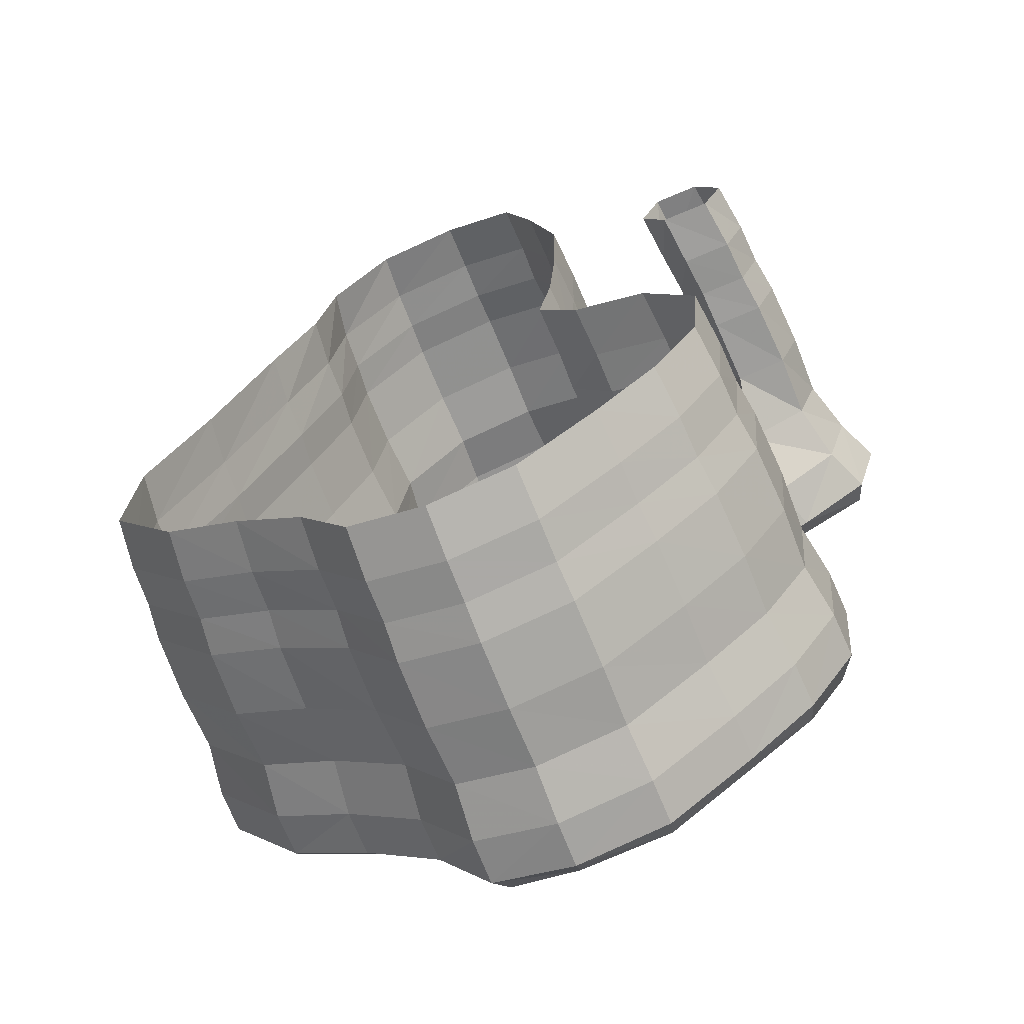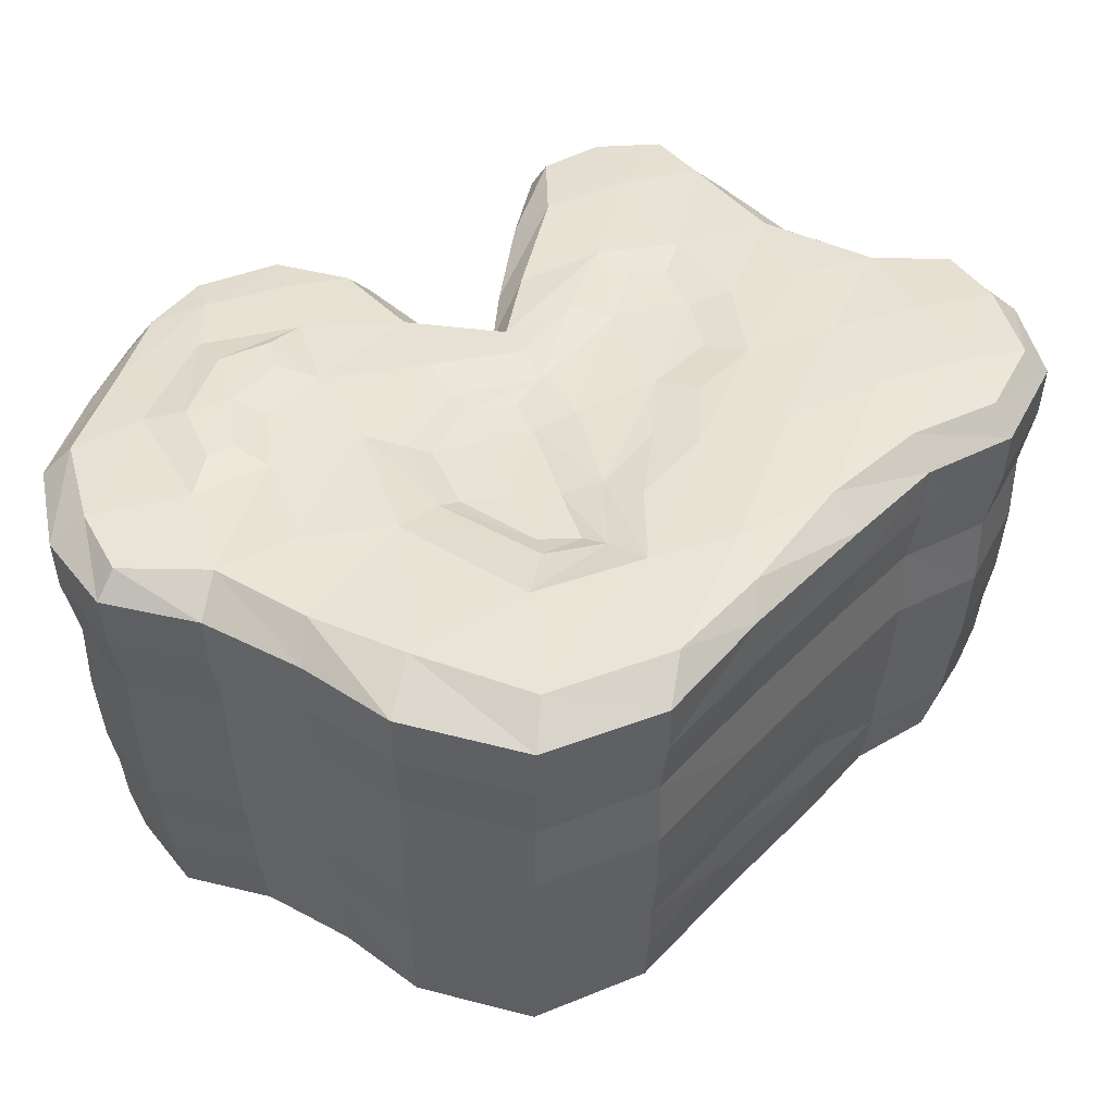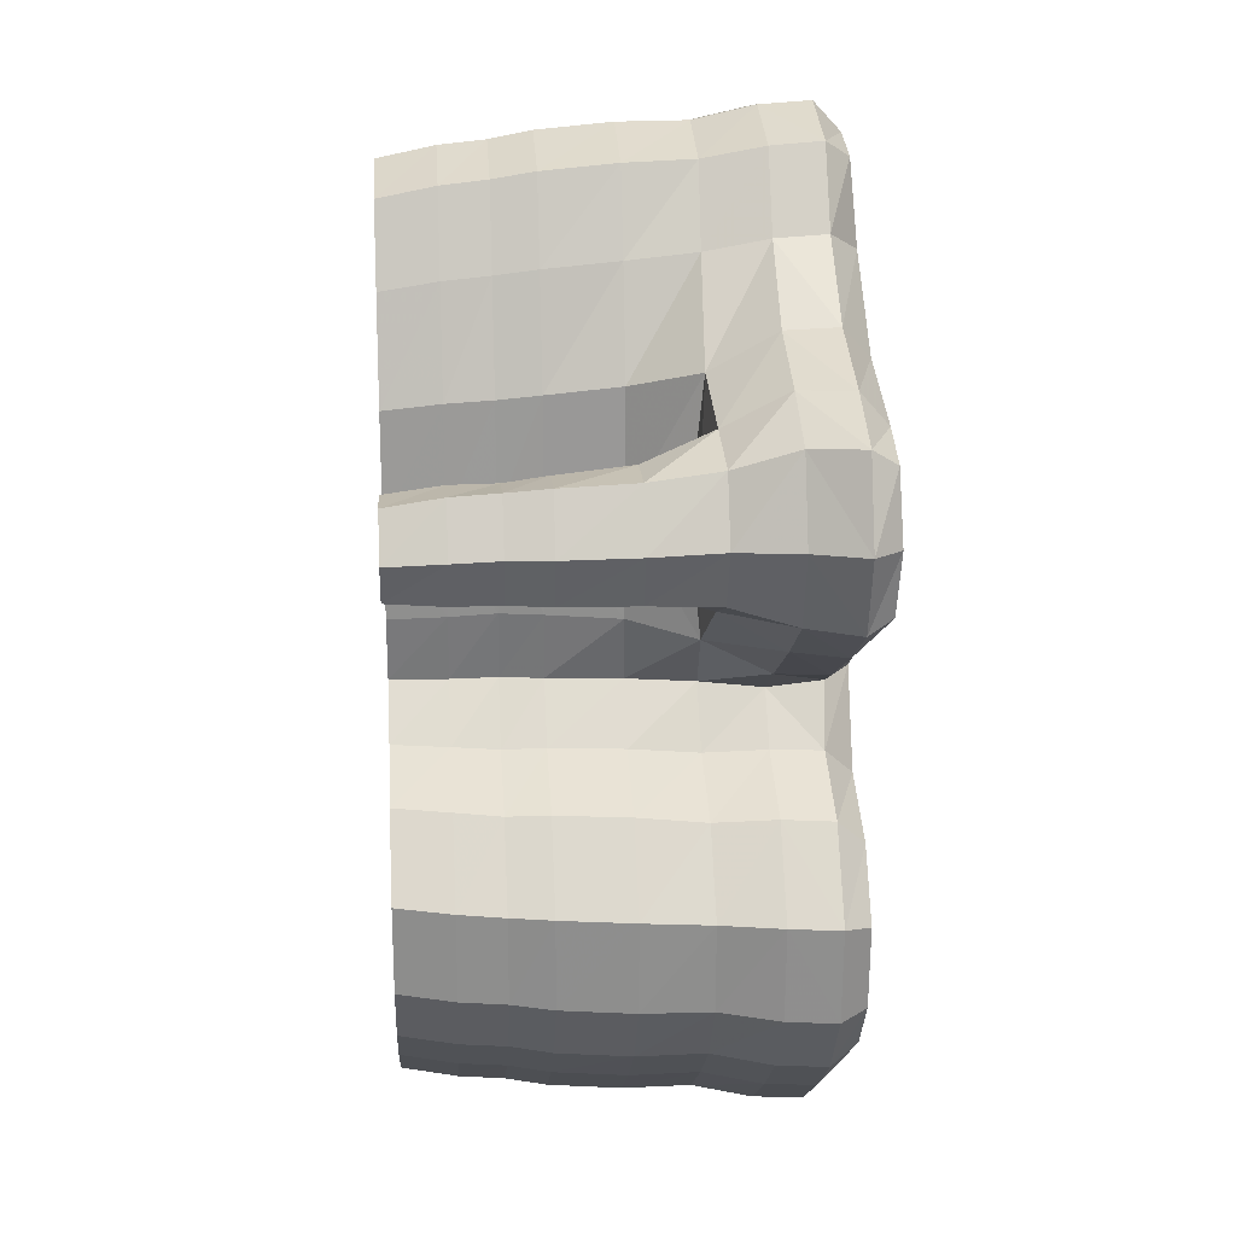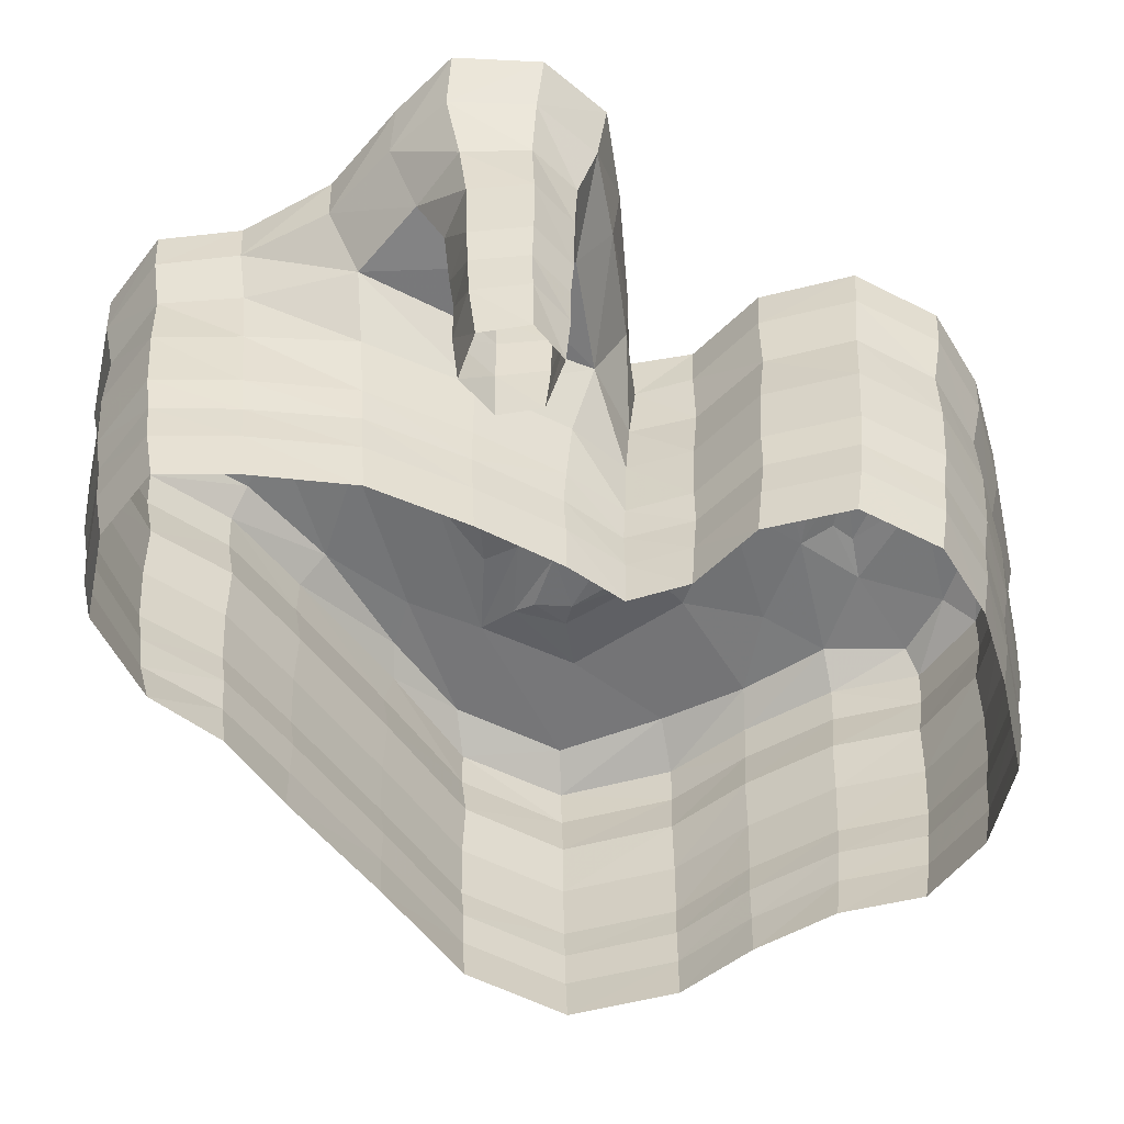
<metadata>
{"format":"obj","ext":"obj","renderer":"f3d","projection":"perspective","resolution":1024,"background":"white","views":[{"elev":-66.1,"azim":22.2,"up":"+Z"},{"elev":41.6,"azim":-111.3,"up":"+Y"},{"elev":20.4,"azim":85.9,"up":"+Z"},{"elev":-55.3,"azim":66.4,"up":"+Y"}]}
</metadata>
<code>
v -4.778 -0.03154 19.82
v -4.89 -0.3142 23.31
v -0.05686 -0.3216 24.07
v 0.009734 -0.0272 19.93
v 3.697 -0.4632 23.62
v 5.096 -0.2278 19.63
v -8.803 -0.3086 15.01
v -8.108 -0.3141 19.89
v -4.864 -0.01654 14.99
v -0.001978 -0.005462 15.06
v 4.949 -0.02709 15.28
v 9.937 -0.2251 15.77
v -11.46 -0.2159 9.426
v -5.384 -0.01987 10.05
v -0.09432 -0.08303 10.2
v 4.878 -0.1118 11.46
v 9.724 -0.08753 10.55
v 16.11 -0.318 14.38
v 16.09 -0.0473 10.18
v 19.52 -0.4699 13.68
v 20.33 -0.33 10.22
v -12.83 -0.02896 3.916
v -5.801 -0.08625 5.029
v -1.922 -0.1671 6.751
v -0.2691 -0.4873 5.101
v 1.491 -0.4005 8.51
v 5.003 -0.445 9.161
v 5.359 -0.483 5.106
v 7.929 -0.3922 9.14
v 8.569 -0.3948 7.353
v 10.56 -0.09868 6.4
v 15.63 -0.2357 5.509
v 19.71 -0.4631 6.976
v -18.65 -0.2591 -1.487
v -15.67 -0.2385 3.598
v -12.73 -0.09739 -0.5814
v -8.218 -0.175 1.13
v -6.41 -0.5708 -0.18
v -4.11 -0.4117 3.345
v -0.953 -0.6691 0.6283
v 2.115 -0.5701 -0.05831
v 5.832 -0.1576 -0.5538
v 6.668 -0.1237 3.244
v 9.954 -0.3666 1.825
v -19.03 -0.3115 -8.24
v -12.93 -0.1031 -6.472
v -8.675 -1.017 -4.476
v -9.441 -0.961 -2.493
v -6.035 -1.018 -2.224
v -5.153 -1.123 -4.739
v -1.062 -1.023 -1.727
v -0.8216 -1.123 -4.693
v 1.028 -0.9618 -1.811
v 1.328 -1.017 -4.554
v -14.5 -0.231 -12.79
v -6.53 -0.09279 -10.44
v -4.87 -1.021 -6.852
v -0.8637 -1.021 -6.925
v 5.342 0.08256 -10.54
v 4.604 -0.07137 -5.106
v 8.563 -0.2177 -5.042
v 9.723 0.07638 -10.25
v 13.41 -0.3095 -6.517
v 13.49 -0.02637 -9.949
v -10.53 -0.306 -16.21
v -5.622 -0.02535 -15.09
v 0.4768 -0.0777 -9.985
v -0.2677 0.08446 -14.84
v 3.413 0.1797 -13.8
v 4.764 0.5147 -15.18
v 6.574 0.4263 -12.37
v 8.571 0.4229 -12.13
v 8.119 0.4813 -14.89
v 10.16 0.07877 -15.41
v 13.44 -0.02637 -14.15
v 15.93 -0.3141 -9.602
v 15.57 -0.3141 -13.95
v -6.149 -0.2274 -19.22
v -1.016 0.06559 -18.86
v 1.009 0.4229 -17.49
v 1.35 0.4263 -16.07
v 4.683 0.4813 -17.49
v 9.434 -0.2188 -19.76
v 13.4 -0.3096 -16.97
v -4.11 -0.4627 -23.44
v -0.2553 -0.3168 -23.82
v 5.346 0.06868 -19.56
v 4.908 -0.305 -23.25
v -5.262 -1.724 24.57
v -0.0002001 -1.725 25.59
v 4.503 -1.73 24.51
v 6.729 -1.72 20.7
v -10.26 -1.72 15.29
v -9.343 -1.723 20.29
v 11.02 -1.721 17.47
v 16.08 -1.724 15.97
v 19.82 -1.73 14.5
v -12.95 -1.666 10.28
v 21.42 -1.724 10.25
v 20.2 -1.73 6.321
v 16.21 -1.721 3.808
v -21.09 -1.722 -9.22
v -20.71 -1.69 -2.774
v 9.337 -1.706 -3.529
v 13.78 -1.722 -5.196
v -12.28 -1.723 -17.04
v -16.85 -1.72 -14.42
v 16.95 -1.723 -9.203
v 16.54 -1.723 -14.2
v 13.84 -1.724 -18.01
v 10.09 -1.72 -21.15
v -4.716 -1.731 -24.47
v -7.79 -1.72 -20.41
v -0.01059 -1.725 -25.59
v 5.259 -1.724 -24.68
v -17.23 -1.356 2.977
v 7.313 -1.493 -0.7386
v 10.75 -1.738 0.8645
v -5.212 -4.341 24.41
v 0.02448 -4.341 25.43
v 4.531 -4.342 24.33
v 6.764 -4.355 20.55
v -10.21 -4.338 15.18
v -9.298 -4.341 20.12
v 10.77 -4.382 17.31
v 15.14 -4.353 15.79
v 18.69 -4.341 14.24
v -12.84 -4.289 10.32
v 20.31 -4.342 10.14
v 19.1 -4.346 6.377
v 15.37 -4.359 3.861
v -20.5 -4.292 -2.711
v -16.75 -4.171 3.611
v 10.4 -4.389 0.8604
v 7.299 -4.35 -1.04
v -20.99 -4.338 -9.217
v 9.313 -4.351 -3.418
v 13.69 -4.35 -5.059
v -12.24 -4.341 -16.92
v -16.81 -4.341 -14.39
v 16.86 -4.344 -9.074
v 16.45 -4.342 -14.06
v 13.74 -4.341 -17.88
v 10.05 -4.341 -21.02
v -4.684 -4.34 -24.29
v -7.787 -4.341 -20.27
v 0.02869 -4.341 -25.43
v 5.254 -4.341 -24.52
v -4.997 -11.05 23.73
v -4.909 -14.85 23.41
v 0.1318 -14.85 24.39
v 0.08892 -11.05 24.72
v 4.451 -11.06 23.62
v 4.461 -14.86 23.29
v 6.225 -14.86 19.17
v 6.302 -11.07 19.52
v -9.814 -11.05 14.76
v -9.671 -14.85 14.55
v -8.834 -14.86 19.28
v -8.958 -11.05 19.56
v 15.14 -11.06 12.62
v 15.04 -14.86 12.18
v 17.73 -14.86 12.44
v 17.92 -11.06 12.66
v -12.37 -11.01 10.06
v -12.19 -14.81 9.916
v 19.24 -14.86 9.731
v 19.46 -11.06 9.843
v 18.33 -11.07 7.275
v 18.11 -14.86 7.237
v 15.34 -14.86 7
v 15.5 -11.08 6.903
v -19.84 -11 -2.681
v -19.55 -14.8 -2.654
v -15.94 -14.7 3.475
v -16.18 -10.9 3.528
v 7.888 -11.13 2.825
v 7.528 -14.86 2.993
v 6.728 -14.86 -0.5058
v 6.815 -11.09 -0.5933
v -20.35 -11.05 -9.038
v -20.06 -14.85 -8.962
v 9.094 -11.08 -3.277
v 9.018 -14.86 -3.15
v 13.2 -14.86 -4.727
v 13.35 -11.07 -4.89
v -11.83 -11.05 -16.44
v -11.66 -14.86 -16.22
v -16.06 -14.86 -13.9
v -16.29 -11.05 -14.05
v 16.4 -11.06 -8.777
v 16.21 -14.86 -8.585
v 15.81 -14.86 -13.4
v 16 -11.05 -13.62
v 13.38 -11.05 -17.33
v 13.22 -14.86 -17.09
v 9.725 -14.85 -20.11
v 9.814 -11.05 -20.39
v -4.485 -11.05 -23.57
v -4.417 -14.85 -23.23
v -7.399 -14.86 -19.38
v -7.499 -11.05 -19.67
v 0.09297 -11.05 -24.68
v 0.1246 -14.85 -24.34
v 5.168 -11.05 -23.79
v 5.147 -14.85 -23.46
v 7.969 -14.86 13.76
v 8.331 -11.11 14.21
v -4.665 -19.37 22.79
v -4.382 -22.26 22.21
v 0.2675 -22.26 23.17
v 0.1943 -19.37 23.76
v 4.408 -19.37 22.69
v 4.394 -22.26 22.12
v 6.054 -22.27 18.21
v 6.113 -19.37 18.67
v -9.272 -19.37 14.2
v -8.865 -22.26 13.92
v -7.75 -22.26 18.23
v -8.365 -19.37 18.75
v 14.77 -19.37 11.76
v 14.54 -22.26 11.31
v 16.99 -22.26 11.48
v 17.34 -19.37 12.03
v -11.77 -19.32 9.763
v -11.4 -22.21 9.814
v 18.4 -22.26 9.326
v 18.79 -19.37 9.539
v 17.7 -19.38 7.229
v 17.33 -22.27 7.314
v 14.73 -22.27 7.175
v 15.03 -19.38 7.02
v -18.98 -19.32 -2.642
v -18.46 -22.21 -2.609
v -15.01 -22.11 3.352
v -15.45 -19.21 3.37
v 7.354 -19.38 2.94
v 7.223 -22.27 2.841
v 6.528 -22.27 -0.4528
v 6.603 -19.38 -0.4721
v -19.49 -19.36 -8.805
v -18.98 -22.26 -8.666
v 8.84 -19.38 -3.042
v 8.695 -22.27 -2.891
v 12.64 -22.27 -4.368
v 12.91 -19.38 -4.574
v -11.27 -19.37 -15.84
v -10.9 -22.26 -15.55
v -15.16 -22.26 -13.38
v -15.59 -19.37 -13.62
v 15.82 -19.37 -8.323
v 15.49 -22.27 -8.044
v 15.1 -22.26 -12.64
v 15.43 -19.37 -13.01
v 12.91 -19.37 -16.6
v 12.64 -22.26 -16.17
v 9.356 -22.26 -19.05
v 9.523 -19.37 -19.56
v -4.24 -19.37 -22.6
v -4.094 -22.26 -22.01
v -6.907 -22.26 -18.4
v -7.136 -19.37 -18.86
v 0.1828 -19.37 -23.67
v 0.2393 -22.26 -23.06
v 5.073 -19.37 -22.82
v 5.02 -22.26 -22.23
v 7.64 -22.26 13.07
v 7.782 -19.37 13.4
v -4.952 -7.485 23.77
v 0.02628 -7.486 24.74
v 4.265 -7.5 23.72
v 6.338 -7.548 19.88
v -9.667 -7.498 14.83
v -8.821 -7.495 19.66
v 10.02 -7.683 15.24
v 14.43 -7.552 13.93
v 17.92 -7.498 13.12
v -12.28 -7.449 10.03
v 19.42 -7.503 9.966
v 18.32 -7.524 7.122
v 14.78 -7.585 5.639
v -19.83 -7.442 -2.778
v -16.13 -7.338 3.419
v 9.64 -7.717 2.354
v 6.871 -7.58 -0.8179
v -20.34 -7.486 -9.021
v 9.016 -7.549 -3.611
v 13.33 -7.54 -5.281
v -11.75 -7.492 -16.44
v -16.25 -7.491 -14.01
v 16.32 -7.515 -9.041
v 15.91 -7.496 -13.71
v 13.33 -7.489 -17.33
v 9.741 -7.488 -20.39
v -4.384 -7.485 -23.64
v -7.362 -7.493 -19.73
v 0.0809 -7.482 -24.71
v 5.087 -7.484 -23.82
v -4.759 -17 23.02
v 0.1405 -17 23.98
v 4.33 -17.01 22.93
v 6.044 -17.02 18.88
v -9.37 -17.01 14.33
v -8.56 -17.01 19
v 15 -17.01 11.86
v 17.5 -17.01 12.21
v -11.87 -16.96 9.721
v 18.92 -17.01 9.66
v 17.85 -17.02 7.294
v 15.26 -17.03 7.103
v -19.17 -16.96 -2.693
v -15.6 -16.85 3.333
v 7.369 -17.03 3.064
v 6.546 -17.03 -0.4629
v -19.68 -17 -8.85
v 8.857 -17.03 -3.23
v 13 -17.03 -4.812
v -11.39 -17.01 -15.95
v -15.74 -17.01 -13.69
v 15.91 -17.02 -8.536
v 15.51 -17.01 -13.18
v 12.99 -17.01 -16.77
v 9.555 -17.01 -19.74
v -4.253 -17 -22.85
v -7.166 -17.01 -19.06
v 0.1566 -17 -23.91
v 5.058 -17 -23.05
v 7.803 -17.01 13.53
v 3.984 -0.1261 -0.256
v 2.487 -0.5682 -4.659
v -0.5093 -0.5693 -8.09
v -5.233 -0.5694 -8.069
v -10.21 -0.5691 -4.766
v -10.6 -0.5668 -1.704
v 7.897 -14.86 8.052
v 8.254 -11.16 8.188
v 9.843 -8.365 8.544
v 13.14 -8.232 9.46
v 14.1 -11.1 9.595
v 14 -14.86 9.448
v 14.03 -17.02 9.345
v 13.74 -19.38 9.235
v 13.47 -22.27 9.056
v 7.769 -17.02 7.98
v 7.732 -19.37 7.851
v 7.6 -22.27 7.646
g RoomB_Terrain
f 1 2 3 4
f 4 3 5 6
f 7 8 1 9
f 9 1 4 10
f 10 4 6 11
f 11 6 12
f 13 7 9 14
f 14 9 10 15
f 15 10 11 16
f 16 11 12 17
f 17 12 18 19
f 19 18 20 21
f 22 13 14 23
f 23 14 15 24
f 25 26 27 28
f 28 27 29 30
f 31 17 19 32
f 32 19 21 33
f 34 35 22
f 34 22 36
f 36 22 23 37
f 38 39 25 40
f 40 25 28 41
f 42 43 31 44
f 44 31 32
f 45 34 36 46
f 47 48 49 50
f 50 49 51 52
f 52 51 53 54
f 55 46 56
f 57 50 52 58
f 58 52 54
f 59 60 61 62
f 62 61 63 64
f 65 55 56 66
f 66 56 67 68
f 68 67 59 69
f 70 71 72 73
f 74 62 64 75
f 75 64 76 77
f 78 66 68 79
f 80 81 70 82
f 82 70 73
f 83 74 75 84
f 85 78 79 86
f 86 79 87 88
f 2 1 8
f 13 22 35
f 45 46 55
f 65 66 78
f 88 87 83
f 84 75 77
f 76 64 63
f 61 60 42
f 2 89 90 3
f 5 91 92 6
f 3 90 91 5
f 7 93 94 8
f 12 95 96 18
f 18 96 97 20
f 13 98 93 7
f 20 97 99 21
f 33 100 101 32
f 21 99 100 33
f 45 102 103 34
f 61 104 105 63
f 65 106 107 55
f 76 108 109 77
f 84 110 111 83
f 85 112 113 78
f 86 114 112 85
f 88 115 114 86
f 8 94 89 2
f 35 116 98 13
f 55 107 102 45
f 78 113 106 65
f 83 111 115 88
f 77 109 110 84
f 63 105 108 76
f 42 117 104 61
f 6 92 95 12
f 32 101 118 44
f 90 89 119 120
f 92 91 121 122
f 91 90 120 121
f 94 93 123 124
f 96 95 125 126
f 97 96 126 127
f 93 98 128 123
f 99 97 127 129
f 101 100 130 131
f 100 99 129 130
f 116 103 132 133
f 117 118 134 135
f 103 102 136 132
f 105 104 137 138
f 107 106 139 140
f 109 108 141 142
f 111 110 143 144
f 113 112 145 146
f 112 114 147 145
f 114 115 148 147
f 89 94 124 119
f 98 116 133 128
f 102 107 140 136
f 106 113 146 139
f 115 111 144 148
f 110 109 142 143
f 108 105 138 141
f 104 117 135 137
f 95 92 122 125
f 118 101 131 134
f 149 150 151 152
f 153 154 155 156
f 152 151 154 153
f 157 158 159 160
f 161 162 163 164
f 165 166 158 157
f 164 163 167 168
f 169 170 171 172
f 168 167 170 169
f 173 174 175 176
f 177 178 179 180
f 181 182 174 173
f 183 184 185 186
f 187 188 189 190
f 191 192 193 194
f 195 196 197 198
f 199 200 201 202
f 203 204 200 199
f 205 206 204 203
f 160 159 150 149
f 176 175 166 165
f 190 189 182 181
f 202 201 188 187
f 198 197 206 205
f 194 193 196 195
f 186 185 192 191
f 180 179 184 183
f 156 155 207 208
f 209 210 211 212
f 213 214 215 216
f 212 211 214 213
f 217 218 219 220
f 221 222 223 224
f 225 226 218 217
f 224 223 227 228
f 229 230 231 232
f 228 227 230 229
f 233 234 235 236
f 237 238 239 240
f 241 242 234 233
f 243 244 245 246
f 247 248 249 250
f 251 252 253 254
f 255 256 257 258
f 259 260 261 262
f 263 264 260 259
f 265 266 264 263
f 220 219 210 209
f 236 235 226 225
f 250 249 242 241
f 262 261 248 247
f 258 257 266 265
f 254 253 256 255
f 246 245 252 251
f 240 239 244 243
f 216 215 267 268
f 117 42 44
f 117 44 118
f 116 35 34
f 116 34 103
f 119 269 270 120
f 121 271 272 122
f 120 270 271 121
f 123 273 274 124
f 125 275 276 126
f 126 276 277 127
f 128 278 273 123
f 127 277 279 129
f 130 280 281 131
f 129 279 280 130
f 132 282 283 133
f 134 284 285 135
f 136 286 282 132
f 137 287 288 138
f 139 289 290 140
f 141 291 292 142
f 143 293 294 144
f 145 295 296 146
f 147 297 295 145
f 148 298 297 147
f 124 274 269 119
f 133 283 278 128
f 140 290 286 136
f 146 296 289 139
f 144 294 298 148
f 142 292 293 143
f 138 288 291 141
f 135 285 287 137
f 122 272 275 125
f 131 281 284 134
f 152 270 269 149
f 156 272 271 153
f 153 271 270 152
f 160 274 273 157
f 164 277 276 161
f 157 273 278 165
f 168 279 277 164
f 172 281 280 169
f 169 280 279 168
f 176 283 282 173
f 180 285 284 177
f 173 282 286 181
f 186 288 287 183
f 190 290 289 187
f 194 292 291 191
f 198 294 293 195
f 202 296 295 199
f 199 295 297 203
f 203 297 298 205
f 149 269 274 160
f 165 278 283 176
f 181 286 290 190
f 187 289 296 202
f 205 298 294 198
f 195 293 292 194
f 191 291 288 186
f 183 287 285 180
f 208 275 272 156
f 150 299 300 151
f 154 301 302 155
f 151 300 301 154
f 158 303 304 159
f 162 305 306 163
f 166 307 303 158
f 163 306 308 167
f 170 309 310 171
f 167 308 309 170
f 174 311 312 175
f 178 313 314 179
f 182 315 311 174
f 184 316 317 185
f 188 318 319 189
f 192 320 321 193
f 196 322 323 197
f 200 324 325 201
f 204 326 324 200
f 206 327 326 204
f 159 304 299 150
f 175 312 307 166
f 189 319 315 182
f 201 325 318 188
f 197 323 327 206
f 193 321 322 196
f 185 317 320 192
f 179 314 316 184
f 155 302 328 207
f 212 300 299 209
f 216 302 301 213
f 213 301 300 212
f 220 304 303 217
f 224 306 305 221
f 217 303 307 225
f 228 308 306 224
f 232 310 309 229
f 229 309 308 228
f 236 312 311 233
f 240 314 313 237
f 233 311 315 241
f 246 317 316 243
f 250 319 318 247
f 254 321 320 251
f 258 323 322 255
f 262 325 324 259
f 259 324 326 263
f 263 326 327 265
f 209 299 304 220
f 225 307 312 236
f 241 315 319 250
f 247 318 325 262
f 265 327 323 258
f 255 322 321 254
f 251 320 317 246
f 243 316 314 240
f 268 328 302 216
f 43 42 329
f 329 42 60
f 47 50 57
f 60 59 67
f 74 83 87
f 15 16 27 26
f 16 17 29 27
f 17 31 30 29
f 31 43 28 30
f 43 329 41 28
f 329 60 330 41
f 60 67 331 330
f 67 56 332 331
f 56 46 333 332
f 46 36 334 333
f 36 37 38 334
f 37 23 39 38
f 23 24 25 39
f 24 15 26 25
f 38 40 51 49
f 40 41 53 51
f 41 330 54 53
f 330 331 58 54
f 331 332 57 58
f 332 333 47 57
f 333 334 48 47
f 334 38 49 48
f 59 62 72 71
f 62 74 73 72
f 74 87 82 73
f 87 79 80 82
f 79 68 81 80
f 68 69 70 81
f 69 59 71 70
f 208 207 335 336
f 275 208 336 337
f 284 281 338 337
f 161 276 338 339
f 162 161 339 340
f 305 162 340 341
f 221 305 341 342
f 222 221 342 343
f 207 328 344 335
f 328 268 345 344
f 268 267 346 345
f 335 178 177 336
f 336 177 284 337
f 338 276 275 337
f 338 281 172 339
f 339 172 171 340
f 340 171 310 341
f 341 310 232 342
f 342 232 231 343
f 344 313 178 335
f 345 237 313 344
f 346 238 237 345

</code>
